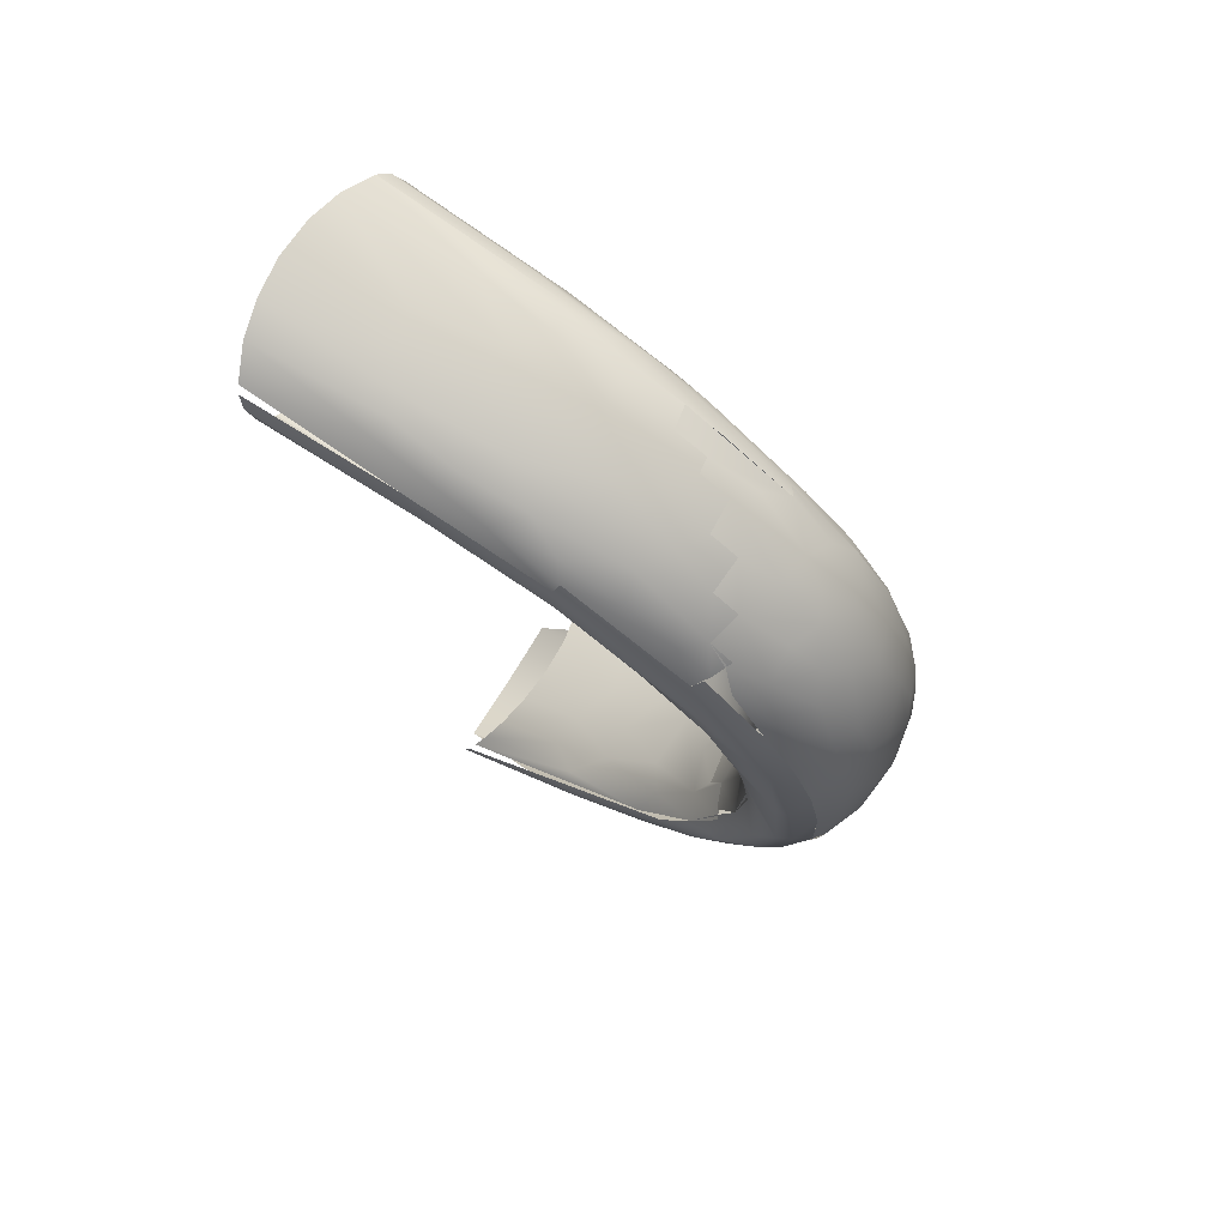
<metadata>
{"format":"obj","ext":"obj","renderer":"f3d","projection":"perspective","resolution":1024,"background":"white","views":[{"elev":72.0,"azim":-58.8,"up":"+Y"}]}
</metadata>
<code>
v 0.01473 0.06631 0.3485
v 0.01811 0.07577 0.3397
v 0.01086 0.07851 0.3413
v 0.009378 0.009421 0.3317
v 0.006682 -0.002587 0.3288
v 0.01997 0.1032 0.3024
v 0.02424 0.112 0.2744
v 0.02074 0.1175 0.2651
v 0.024 -0.06487 0.2638
v 0.01961 -0.06189 0.2658
v 0.01099 -0.02166 0.3484
v 0.01196 -0.01054 0.3541
v 0.005338 0.09666 0.255
v 0.01658 0.09922 0.2528
v 0.006646 0.03474 0.3621
v 0.01086 0.04207 0.3597
v 0.002232 0.023 0.3311
v -0.001178 0.00913 0.3309
v -0.008916 0.01263 0.3319
v -0.01089 0.02912 0.3314
v 0.02221 0.04507 0.3527
v 0.01811 0.05419 0.3526
v 0.01811 0.03831 0.3574
v 0.02681 0.01337 0.3459
v -0.02653 0.07081 0.3301
v -0.02668 0.06779 0.3275
v -0.02003 0.1269 0.2166
v -0.02699 0.122 0.2192
v -0.02252 0.1203 0.2476
v -0.01895 0.05919 0.3499
v -0.01388 0.05985 0.3524
v 0.01155 -0.03999 0.2977
v 0.01141 -0.0296 0.3104
v 0.02268 0.08588 0.2959
v 0.02675 -0.03133 0.3283
v 0.02521 -0.04784 0.3152
v 0.006552 0.04828 0.3242
v 0.01176 0.04332 0.3277
v -0.02657 0.01423 0.3486
v -0.02612 0.0289 0.3421
v 0.01093 0.02273 0.3321
v 0.01648 0.0288 0.3331
v 0.0005599 -0.03513 0.3026
v -0.0006423 -0.04459 0.2897
v 0.0223 0.09111 0.3183
v 0.02348 0.09812 0.3057
v 0.01974 0.09244 0.3199
v -0.01281 0.1239 0.2473
v -0.00723 0.1259 0.2405
v -0.01203 0.129 0.2148
v -0.00251 0.1299 0.2137
v 0.02233 0.01735 0.3372
v 0.01869 0.009547 0.3344
v 0.02231 0.02007 0.3372
v 0.02501 0.01505 0.3402
v 0.024 -0.06487 0.2638
v 0.02649 -0.05278 0.2896
v 0.02221 0.02609 0.3559
v 0.01642 0.03117 0.3594
v 0.0189 0.01389 0.3582
v 0.007215 -0.09553 0.2543
v 0.01159 -0.07314 0.2903
v 0.002366 -0.07445 0.2905
v 0.02221 0.06307 0.3448
v -0.02432 0.02371 0.3392
v -0.01972 0.01651 0.3353
v 0.0204 -0.02264 0.3204
v 0.0257 -0.02498 0.3238
v 0.02558 -0.05979 0.2985
v -0.02634 0.1029 0.2903
v -0.02748 0.09744 0.2912
v -0.02305 0.09234 0.2848
v -0.01959 0.09691 0.2669
v 0.02747 0.1216 0.2194
v 0.0245 0.1245 0.218
v 0.003622 0.1012 0.2252
v -0.008919 0.09527 0.3234
v 0.02671 0.0939 0.2909
v 0.02724 0.1018 0.2871
v -0.02569 -0.02201 0.3264
v -0.01967 -0.01833 0.3239
v -0.02217 -0.02993 0.3149
v -0.02652 0.03788 0.3467
v 0.004645 0.0874 0.2828
v 0.004613 0.08435 0.2882
v 0.01914 -0.06292 0.3017
v 0.01142 -0.06083 0.3092
v 0.002322 -0.05881 0.3142
v -0.01705 0.01042 0.3338
v 0.02645 0.0442 0.345
v 0.02489 0.04467 0.3491
v 0.0266 0.1158 0.2518
v 0.02344 0.1159 0.2647
v 0.02222 0.0483 0.3308
v 0.02227 0.06623 0.3183
v -0.02434 -0.05184 0.3114
v -0.0264 -0.05873 0.2983
v -0.02769 -0.0698 0.2612
v -0.02513 -0.06605 0.2632
v -0.01185 -0.05901 0.2678
v -0.01173 -0.04907 0.2843
v -0.002476 -0.05769 0.2688
v 0.01166 -0.04907 0.2843
v 0.02691 -0.008091 0.3413
v -0.02161 0.1088 0.2886
v -0.02429 0.112 0.2742
v -0.02487 0.1047 0.2913
v -0.02874 0.1127 0.2227
v -0.02447 0.1074 0.2241
v 0.003317 0.0554 0.3191
v 0.01285 0.06278 0.315
v 0.0182 0.06761 0.3132
v 0.01504 0.08087 0.2964
v 0.02672 0.07975 0.3152
v 0.02647 0.07312 0.328
v 0.02227 0.006181 0.3544
v 0.02256 -0.002862 0.3341
v 0.02531 -0.007396 0.3348
v 0.001076 0.03302 0.3297
v 0.004627 -0.01532 0.322
v 0.02869 -0.074 0.2595
v 0.02577 0.1071 0.2826
v 0.0091 0.1162 0.2815
v 0.001141 0.1185 0.2769
v 0.02014 0.1078 0.2932
v 0.0132 0.1102 0.2947
v 0.0131 0.1064 0.3026
v 0.02178 -0.04892 0.3183
v 0.01895 -0.05528 0.3128
v 0.008963 0.1072 0.3032
v 0.0131 0.1064 0.3026
v -0.01726 0.02586 0.3594
v -0.02228 0.02952 0.3556
v -0.0223 0.01428 0.3559
v -0.01975 0.01392 0.3579
v -0.0223 0.01428 0.3559
v -0.02499 0.01581 0.3524
v -0.01076 -0.0003153 0.33
v 0.02494 0.01178 0.3521
v 0.02222 0.02442 0.3558
v 0.0282 -0.05469 0.2935
v -0.02305 0.09234 0.2848
v -0.0227 0.08414 0.2979
v -0.006977 0.08764 0.2829
v 0.01614 0.1034 0.2249
v 0.0248 0.108 0.2239
v 0.02249 0.1026 0.248
v -0.002419 0.1228 0.2598
v -0.02826 -0.05696 0.2935
v -0.02742 -0.05055 0.2954
v -0.02091 -0.06508 0.2968
v -0.02724 -0.02966 0.3285
v -0.02569 -0.03563 0.3273
v -0.02721 -0.04486 0.3142
v 0.006875 -0.04838 0.3264
v 0.01523 -0.04674 0.3254
v 0.01108 -0.03311 0.34
v -0.02563 0.09229 0.2904
v -0.02314 0.09373 0.281
v 0.02745 -0.05443 0.3011
v -0.02822 0.1072 0.2614
v -0.0294 0.1172 0.2212
v -0.01917 0.1182 0.2652
v -0.02231 0.03648 0.335
v -0.01605 0.04402 0.3288
v -0.006727 0.04262 0.3269
v -0.008842 0.05465 0.3204
v 0.02268 0.08588 0.2959
v 0.0223 0.06906 0.3154
v 0.02614 0.1002 0.2954
v 0.02498 0.08473 0.3206
v 0.008911 0.1033 0.3105
v 0.0249 0.07388 0.3326
v 0.02489 0.0575 0.3439
v -0.01094 0.01684 0.3619
v -0.002286 0.009739 0.3624
v -3.39e-05 0.02381 0.3634
v 0.02625 0.03783 0.3409
v -0.01146 0.119 0.2711
v -0.009368 -0.0396 0.2978
v -0.01832 -0.04215 0.2976
v -0.02633 -0.006144 0.3446
v -0.02662 0.004396 0.3429
v -0.0273 -0.0168 0.3354
v -0.006795 0.1055 0.3071
v -0.003498 0.1133 0.2911
v -0.01124 0.1124 0.2906
v -0.01782 0.1226 0.2474
v -0.02501 0.06783 0.3212
v -0.02233 0.06623 0.3183
v -0.0223 0.05308 0.328
v -0.02232 0.06204 0.3217
v -0.01293 0.06603 0.312
v -0.003999 0.07375 0.3016
v -0.002292 0.05925 0.316
v -0.02543 -0.02376 0.3372
v -0.02341 -0.004753 0.3501
v 0.02529 0.09835 0.2747
v 0.02466 0.08734 0.297
v 0.02024 0.0878 0.29
v 0.004627 -0.01532 0.322
v 0.01523 -0.01684 0.323
v 0.02014 -0.01009 0.3291
v -0.02111 0.09378 0.3162
v -0.02104 0.08762 0.3245
v 0.02503 -0.0007362 0.3494
v 0.02232 -0.001976 0.3519
v 0.02519 -0.01365 0.3437
v -0.01057 0.09865 0.2483
v -0.004786 0.09619 0.2574
v -0.01265 0.09514 0.2657
v -0.02628 0.08067 0.3105
v 0.02745 -0.03717 0.3161
v -0.02732 0.1139 0.2558
v 0.02224 0.03648 0.335
v 0.02547 0.04804 0.3355
v -0.011 -0.01064 0.3543
v -0.02136 -0.08954 0.2553
v -0.02875 -0.074 0.2595
v -0.006729 0.002985 0.3604
v 0.004433 0.01671 0.363
v -0.02129 0.1015 0.3038
v -0.01195 0.0384 0.3601
v -0.006712 0.03109 0.3625
v 0.02503 -0.04134 0.3223
v 0.02362 -0.02524 0.3388
v 0.0215 -0.0372 0.331
v -0.01621 0.1034 0.2249
v -0.007345 0.1014 0.2252
v 0.02222 0.0483 0.3308
v 0.01813 0.0547 0.324
v 0.02496 0.06864 0.32
v -0.02569 -0.02201 0.3264
v -0.02708 -0.03278 0.319
v -0.009151 -0.01846 0.3203
v -0.01708 -0.01183 0.3267
v 0.004602 -0.01008 0.3252
v -0.02228 0.03123 0.3556
v 0.01768 -0.03163 0.3385
v 0.006725 -0.02205 0.349
v 0.002254 -0.03003 0.344
v -0.001184 -0.03774 0.3376
v -0.02227 0.04507 0.3527
v -0.02553 0.0477 0.3358
v -0.01667 0.07415 0.3052
v 0.006765 0.07662 0.2988
v 0.02741 0.1038 0.2671
v 0.02802 0.1106 0.2608
v 0.006985 0.09183 0.2732
v 0.02109 0.1211 0.2476
v 0.008755 0.05309 0.3567
v 0.006646 0.06707 0.3507
v 0.001091 0.06046 0.3547
v -0.02354 0.002108 0.3366
v 0.02334 -0.03692 0.3081
v -0.01973 0.07662 0.3378
v -0.02228 0.07164 0.339
v -0.01817 0.06884 0.3451
v -0.02227 0.07039 0.3401
v -0.02496 0.0689 0.3368
v -0.01136 0.08827 0.2832
v -0.01262 0.08444 0.2906
v 0.004645 0.0874 0.2828
v -3.32e-05 0.07349 0.3471
v 0.02867 0.1127 0.2227
v 0.02933 0.1172 0.2212
v 0.02222 0.07913 0.3323
v 0.02221 0.06307 0.3448
v 0.02221 0.0756 0.3358
v -0.006716 0.08658 0.3348
v -0.005623 0.07903 0.3423
v 0.001091 0.08441 0.3378
v 0.006651 0.08658 0.3348
v -0.006711 0.06032 0.3542
v 0.01088 0.09056 0.3285
v -0.001159 0.0459 0.3601
v 0.01483 0.09914 0.3143
v 0.01974 0.09244 0.3199
v -0.01093 0.07291 0.3458
v 0.01812 0.08428 0.3313
v 0.002222 0.09363 0.3269
v 0.01553 0.1195 0.2655
v 0.01624 0.1146 0.2808
v 0.00226 0.1096 0.2996
v 0.0223 0.09111 0.3183
v 0.008963 0.1072 0.3032
v 0.01678 0.1228 0.2474
v 0.0245 0.1245 0.218
v -3.39e-05 0.104 0.3111
v 0.008911 0.1033 0.3105
v -3.39e-05 0.104 0.3111
v -3.39e-05 0.1 0.3179
v -0.008942 0.09938 0.3172
v 0.002391 0.1262 0.2404
v 0.01623 0.1281 0.2156
v 0.007321 0.1296 0.2141
v 0.00705 0.1224 0.2597
v 0.0258 0.1038 0.2551
v 0.02014 0.1078 0.2932
v 0.0249 0.03134 0.352
v 0.02221 0.04507 0.3527
v -0.006711 0.04954 0.3585
v 0.01839 0.09341 0.2762
v 0.01937 -0.0495 0.287
v 0.02504 0.09463 0.2836
v 0.02574 0.1031 0.2573
v 0.02225 0.03241 0.336
v -0.01536 0.08917 0.2835
v 0.02011 0.08456 0.295
v 0.01559 0.09588 0.2658
v -0.0182 0.05463 0.324
v -0.01981 -0.0009292 0.3545
v -0.02699 0.1052 0.2552
v -0.02376 0.102 0.255
v -0.02447 0.1074 0.2241
v -0.01948 -0.05175 0.2833
v -0.01968 -0.06189 0.2658
v -0.001189 0.08266 0.2904
v 0.004613 0.08435 0.2882
v -0.02229 0.0483 0.3308
v -0.001221 0.09146 0.2731
v -0.02634 0.09108 0.3085
v -0.02431 0.08559 0.3217
v -0.02732 0.1139 0.2558
v -0.02634 0.1029 0.2903
v -0.002476 -0.09614 0.2543
v -0.02266 0.08332 0.2992
v -0.01952 0.1011 0.2481
v -0.02567 0.05558 0.3433
v -0.02227 0.05847 0.3474
v 0.02068 -0.0353 0.3078
v 0.02334 -0.03692 0.3081
v 0.02364 -0.04861 0.2919
v -0.0223 0.03785 0.3347
v -0.01668 0.0936 0.3213
v -0.02669 -0.06974 0.2802
v -0.01504 0.1059 0.3021
v -0.008942 0.09938 0.3172
v -0.02232 0.08698 0.3236
v -0.02567 0.03633 0.3498
v -0.02431 0.08559 0.3217
v 0.0281 -0.07986 0.2576
v -0.01186 -0.09437 0.2545
v -0.02487 0.1047 0.2913
v 0.02463 -0.02455 0.3381
v -0.0174 0.03831 0.3579
v -0.02227 0.04507 0.3527
v -0.02227 0.05847 0.3474
v -0.02832 0.1205 0.2199
v -0.01479 0.04923 0.3563
v -0.01668 0.0936 0.3213
v -0.01665 0.08936 0.3269
v -0.02102 0.08326 0.3297
v 0.02242 -0.07426 0.2801
v -0.0148 0.08291 0.3353
v -0.006791 -0.02205 0.349
v -0.01821 0.08881 0.3261
v -0.001164 -0.007427 0.3572
v -0.01807 0.114 0.2806
v 0.002222 -0.0005074 0.3599
v 0.008764 0.009865 0.3615
v 0.02249 -0.01881 0.3442
v 0.01646 0.003642 0.3577
v 0.01823 -0.00963 0.352
v 0.0128 0.02396 0.3614
v -0.002364 -0.02742 0.3116
v -0.008919 0.09527 0.3234
v 0.01597 -0.09272 0.2547
v 0.02256 -0.002862 0.3341
v -0.004764 -0.06188 0.3096
v 0.01833 -0.02029 0.3463
v 0.01491 -0.02107 0.3475
v 0.02249 -0.01881 0.3442
v -0.002361 -0.04873 0.3266
v -0.007157 -0.074 0.2905
v 0.0109 -0.00022 0.3587
v -0.002275 -0.02215 0.3492
v -0.002302 -0.01466 0.3537
v 0.02615 -0.08423 0.2564
v -0.02013 -0.03077 0.3378
v -0.02044 -0.0464 0.3223
v 0.0226 -0.02592 0.3395
v 0.02367 -0.04989 0.29
v -0.01553 -0.03058 0.3106
v 0.02 -0.001939 0.3327
v -0.02472 -0.009571 0.3331
v 0.02068 -0.0353 0.3078
v 0.02031 -0.01841 0.324
v 0.02031 -0.01841 0.324
v 0.007217 -0.05814 0.2685
v -0.02477 -0.05071 0.2898
v 0.004602 -0.01008 0.3252
v -0.00691 -0.01026 0.3253
v -0.01153 -0.06396 0.3048
v -0.017 -0.006454 0.3294
v -0.01708 -0.01183 0.3267
v -0.017 -0.006454 0.3294
v -0.02273 -0.008393 0.3317
v -0.02683 -0.03774 0.3122
v -0.02354 0.002108 0.3366
v -0.02373 -0.008982 0.3324
v -0.02136 -0.08954 0.2553
v -0.01577 -0.07191 0.2901
v -0.02861 -0.07838 0.258
v -0.02333 0.02394 0.3381
v -0.01122 -0.04058 0.3334
v -0.01994 -0.01628 0.3477
v -0.01746 -0.05911 0.3086
v -0.02088 -0.06363 0.2992
v -0.01034 -0.05464 0.318
v -0.02013 -0.03077 0.3378
v -0.02033 -0.04146 0.3281
v -0.02056 -0.05135 0.3166
v -0.01536 -0.05015 0.3216
v -0.01505 -0.02859 0.3423
v -0.01987 -0.009301 0.3513
v -0.01997 -0.01985 0.3457
v -0.01483 0.003431 0.3584
v -0.01978 0.004024 0.3561
v -0.01975 0.01392 0.3579
v -3.39e-05 0.1 0.3179
f 2 3 1
f 6 7 8
f 17 18 19
f 19 20 17
f 21 22 23
f 27 28 29
f 41 17 42
f 32 44 43
f 45 46 47
f 48 49 50
f 51 50 49
f 52 53 42
f 59 60 58
f 61 62 63
f 80 81 82
f 63 62 87
f 87 88 63
f 93 7 92
f 100 101 44
f 44 102 100
f 106 107 105
f 111 113 112
f 60 116 58
f 55 118 117
f 121 56 57
f 6 46 122
f 125 126 127
f 69 128 129
f 129 86 69
f 130 131 126
f 132 133 134
f 134 135 132
f 145 146 147
f 49 48 148
f 149 152 150
f 153 154 96
f 155 156 157
f 106 163 29
f 165 166 20
f 169 112 168
f 114 79 170
f 175 176 177
f 24 178 90
f 148 48 179
f 182 183 184
f 186 187 185
f 29 188 27
f 189 190 191
f 167 193 194
f 194 195 167
f 196 197 182
f 199 200 198
f 39 40 183
f 67 203 118
f 118 68 67
f 207 208 206
f 210 211 209
f 162 161 214
f 115 170 171
f 226 227 225
f 112 169 230
f 230 231 112
f 184 233 234
f 234 152 184
f 235 236 237
f 237 201 235
f 238 137 136
f 107 222 105
f 227 239 156
f 240 241 157
f 157 242 155
f 194 193 245
f 249 85 84
f 23 58 21
f 252 253 251
f 252 1 3
f 254 66 89
f 257 258 256
f 261 263 262
f 3 264 252
f 173 267 268
f 268 174 173
f 23 16 59
f 269 2 64
f 270 271 272
f 1 64 2
f 273 272 3
f 15 59 16
f 3 275 273
f 23 22 16
f 251 16 22
f 1 251 22
f 127 277 278
f 278 125 127
f 264 253 252
f 272 264 3
f 279 256 258
f 253 276 251
f 276 15 251
f 15 16 251
f 2 280 3
f 275 3 280
f 280 278 275
f 282 283 8
f 275 281 273
f 281 272 273
f 172 281 275
f 275 277 172
f 277 275 278
f 285 278 280
f 127 286 172
f 172 277 127
f 250 288 287
f 130 284 289
f 289 290 130
f 123 284 130
f 291 292 172
f 281 172 292
f 7 6 122
f 77 292 293
f 126 283 123
f 123 130 126
f 148 294 49
f 282 123 283
f 282 297 123
f 90 115 174
f 124 123 297
f 296 294 295
f 124 297 148
f 298 147 146
f 124 186 123
f 284 123 186
f 186 185 284
f 283 126 299
f 299 8 283
f 295 297 287
f 295 287 288
f 294 51 49
f 93 250 8
f 294 296 51
f 294 148 297
f 174 91 90
f 250 287 282
f 282 8 250
f 91 174 268
f 268 301 91
f 91 301 140
f 140 300 91
f 173 171 267
f 21 64 22
f 91 300 90
f 276 253 274
f 274 302 276
f 264 274 253
f 269 285 280
f 280 2 269
f 171 45 267
f 145 13 76
f 264 272 271
f 77 270 272
f 272 281 77
f 170 122 46
f 171 173 115
f 6 47 46
f 171 170 46
f 46 45 171
f 266 248 79
f 122 170 79
f 292 77 281
f 74 92 266
f 92 74 75
f 75 93 92
f 7 122 92
f 8 7 93
f 248 266 92
f 79 248 122
f 288 250 93
f 115 90 216
f 216 232 114
f 216 178 215
f 115 216 114
f 114 78 79
f 119 166 37
f 119 20 166
f 114 170 115
f 78 232 34
f 247 78 305
f 305 306 247
f 78 247 79
f 232 78 114
f 306 265 247
f 79 265 266
f 92 122 248
f 195 110 167
f 307 42 38
f 298 14 147
f 276 223 224
f 231 111 112
f 113 168 112
f 38 230 307
f 38 231 230
f 42 119 38
f 95 232 94
f 232 216 94
f 115 173 174
f 216 215 94
f 95 34 232
f 303 198 200
f 85 303 200
f 168 113 200
f 200 199 309
f 34 305 78
f 310 14 303
f 14 298 303
f 198 303 298
f 14 145 147
f 13 14 310
f 110 37 166
f 37 38 119
f 110 111 37
f 111 231 37
f 195 246 111
f 320 192 311
f 246 113 111
f 319 318 263
f 246 319 113
f 246 195 194
f 194 318 319
f 319 246 194
f 321 84 144
f 113 319 200
f 76 210 209
f 209 229 76
f 310 303 249
f 84 321 249
f 13 249 321
f 13 310 249
f 145 14 13
f 210 76 13
f 313 71 161
f 324 325 106
f 166 167 110
f 167 165 311
f 192 245 193
f 262 194 245
f 193 167 311
f 142 261 262
f 194 262 318
f 262 143 142
f 318 262 263
f 211 144 308
f 72 73 308
f 328 209 211
f 211 73 328
f 262 245 143
f 144 211 321
f 209 228 229
f 308 73 211
f 321 211 210
f 321 210 13
f 332 333 331
f 334 40 244
f 228 209 328
f 314 328 73
f 328 315 228
f 69 225 128
f 189 327 190
f 311 165 320
f 26 189 191
f 191 244 26
f 244 40 39
f 165 164 320
f 244 191 334
f 192 143 245
f 189 212 327
f 212 189 26
f 158 327 212
f 158 159 327
f 212 71 158
f 109 314 313
f 158 71 159
f 159 71 313
f 313 314 159
f 73 72 314
f 259 339 323
f 323 260 259
f 315 328 314
f 243 329 340
f 26 83 329
f 313 108 109
f 243 330 329
f 108 313 161
f 340 329 83
f 329 260 25
f 238 243 340
f 26 329 25
f 26 244 83
f 83 244 39
f 26 25 212
f 71 25 322
f 260 323 25
f 322 25 323
f 71 212 25
f 161 71 70
f 71 322 70
f 155 88 87
f 107 106 325
f 161 70 214
f 224 15 276
f 108 161 162
f 214 349 162
f 324 106 29
f 347 30 348
f 133 346 347
f 351 204 205
f 205 352 351
f 353 257 256
f 347 346 350
f 350 31 30
f 30 347 350
f 258 257 348
f 348 30 258
f 259 260 330
f 355 256 279
f 260 329 330
f 241 240 356
f 353 256 355
f 353 355 357
f 12 358 11
f 337 185 187
f 337 105 222
f 204 222 107
f 107 341 204
f 105 359 106
f 222 204 351
f 222 351 337
f 359 337 187
f 323 344 70
f 70 322 323
f 188 29 163
f 360 176 220
f 337 359 105
f 106 359 163
f 362 116 363
f 363 364 362
f 27 188 48
f 48 50 27
f 187 179 359
f 365 221 361
f 366 235 201
f 302 274 31
f 31 350 302
f 264 279 274
f 31 274 279
f 31 279 258
f 258 30 31
f 341 205 204
f 346 223 350
f 302 350 223
f 223 276 302
f 279 271 355
f 271 270 355
f 77 335 355
f 355 270 77
f 355 335 357
f 186 124 179
f 179 187 186
f 367 338 351
f 338 185 337
f 337 351 338
f 307 52 42
f 185 289 284
f 163 179 48
f 48 188 163
f 297 295 294
f 179 124 148
f 163 359 179
f 62 61 368
f 86 87 62
f 265 79 247
f 87 156 155
f 368 86 62
f 239 373 372
f 63 326 61
f 129 128 156
f 239 157 156
f 242 241 356
f 157 372 240
f 86 129 87
f 156 87 129
f 241 242 157
f 227 226 239
f 88 155 374
f 370 375 63
f 63 88 370
f 358 360 220
f 376 363 361
f 372 157 239
f 371 364 12
f 12 11 371
f 377 11 378
f 374 155 242
f 365 59 15
f 364 363 376
f 376 12 364
f 60 361 363
f 59 365 60
f 221 176 361
f 360 361 176
f 378 11 358
f 221 365 177
f 365 361 60
f 177 15 224
f 153 381 380
f 160 35 36
f 342 160 36
f 36 379 342
f 213 104 35
f 354 379 69
f 69 86 354
f 345 208 382
f 35 345 36
f 225 227 128
f 128 227 156
f 373 239 226
f 104 206 208
f 206 139 207
f 208 345 35
f 208 207 382
f 362 364 371
f 15 177 365
f 35 104 208
f 60 363 116
f 167 166 165
f 139 140 207
f 300 139 24
f 139 300 140
f 331 304 103
f 103 32 331
f 139 206 104
f 104 24 139
f 23 59 58
f 141 213 160
f 38 37 231
f 24 90 300
f 141 121 57
f 141 160 342
f 342 121 141
f 57 255 213
f 68 104 213
f 35 160 213
f 213 141 57
f 333 304 331
f 215 55 54
f 57 383 255
f 118 24 104
f 68 118 104
f 180 384 366
f 118 55 24
f 369 385 53
f 366 43 180
f 55 215 178
f 103 304 10
f 9 304 333
f 178 24 55
f 80 386 81
f 56 383 57
f 387 67 255
f 10 304 9
f 138 19 18
f 388 331 33
f 33 202 388
f 32 33 331
f 385 389 120
f 120 5 385
f 67 68 255
f 68 213 255
f 4 53 385
f 385 5 4
f 52 369 53
f 10 390 103
f 118 203 117
f 42 53 4
f 4 41 42
f 117 54 55
f 390 44 103
f 82 181 391
f 44 180 43
f 43 366 33
f 102 44 390
f 44 32 103
f 33 32 43
f 5 120 392
f 201 202 33
f 33 366 201
f 18 4 5
f 5 138 18
f 196 153 380
f 5 392 393
f 393 138 5
f 151 381 96
f 17 41 4
f 4 18 17
f 119 17 20
f 370 394 375
f 17 119 42
f 326 63 375
f 99 391 316
f 316 317 99
f 110 195 111
f 317 316 101
f 101 100 317
f 101 316 181
f 181 180 101
f 44 101 180
f 181 82 384
f 251 1 252
f 395 236 81
f 81 386 395
f 138 393 396
f 384 180 181
f 81 235 366
f 366 384 81
f 391 399 82
f 89 138 397
f 236 235 81
f 396 397 138
f 138 89 19
f 89 20 19
f 66 164 20
f 20 89 66
f 165 20 164
f 86 368 354
f 192 193 311
f 152 153 196
f 149 154 152
f 254 89 397
f 397 398 254
f 391 99 98
f 403 375 394
f 391 98 399
f 164 66 65
f 404 149 219
f 391 181 316
f 80 82 399
f 81 384 82
f 254 65 66
f 233 184 401
f 361 360 376
f 400 401 184
f 184 183 400
f 405 400 183
f 183 40 405
f 12 376 360
f 360 358 12
f 334 405 40
f 85 249 303
f 336 97 149
f 149 404 336
f 149 150 219
f 97 96 154
f 220 217 358
f 234 150 152
f 152 182 184
f 154 149 97
f 153 152 154
f 97 151 96
f 182 39 183
f 182 152 196
f 197 136 182
f 406 374 242
f 182 137 39
f 312 197 407
f 137 238 340
f 137 182 136
f 176 221 177
f 137 340 83
f 83 39 137
f 28 324 29
f 409 403 408
f 402 151 336
f 394 408 403
f 217 378 358
f 218 403 409
f 374 370 88
f 151 97 336
f 394 410 408
f 403 218 343
f 224 175 177
f 413 409 408
f 408 414 413
f 413 414 412
f 381 153 96
f 415 411 406
f 414 408 410
f 380 407 196
f 136 197 312
f 417 411 415
f 407 197 196
f 418 416 217
f 132 223 346
f 132 346 133
f 416 418 419
f 419 418 135
f 136 312 420
f 132 135 175
f 375 343 326
f 410 394 370
f 370 374 410
f 356 406 242
f 343 375 403
f 406 411 412
f 374 406 410
f 414 410 406
f 414 406 412
f 297 282 287
f 406 356 415
f 417 415 356
f 378 217 377
f 417 377 217
f 417 217 416
f 22 64 1
f 217 220 418
f 176 175 220
f 418 220 175
f 418 175 135
f 175 224 132
f 223 132 224
f 279 264 271
f 178 216 90
f 185 338 421
f 421 289 185

</code>
